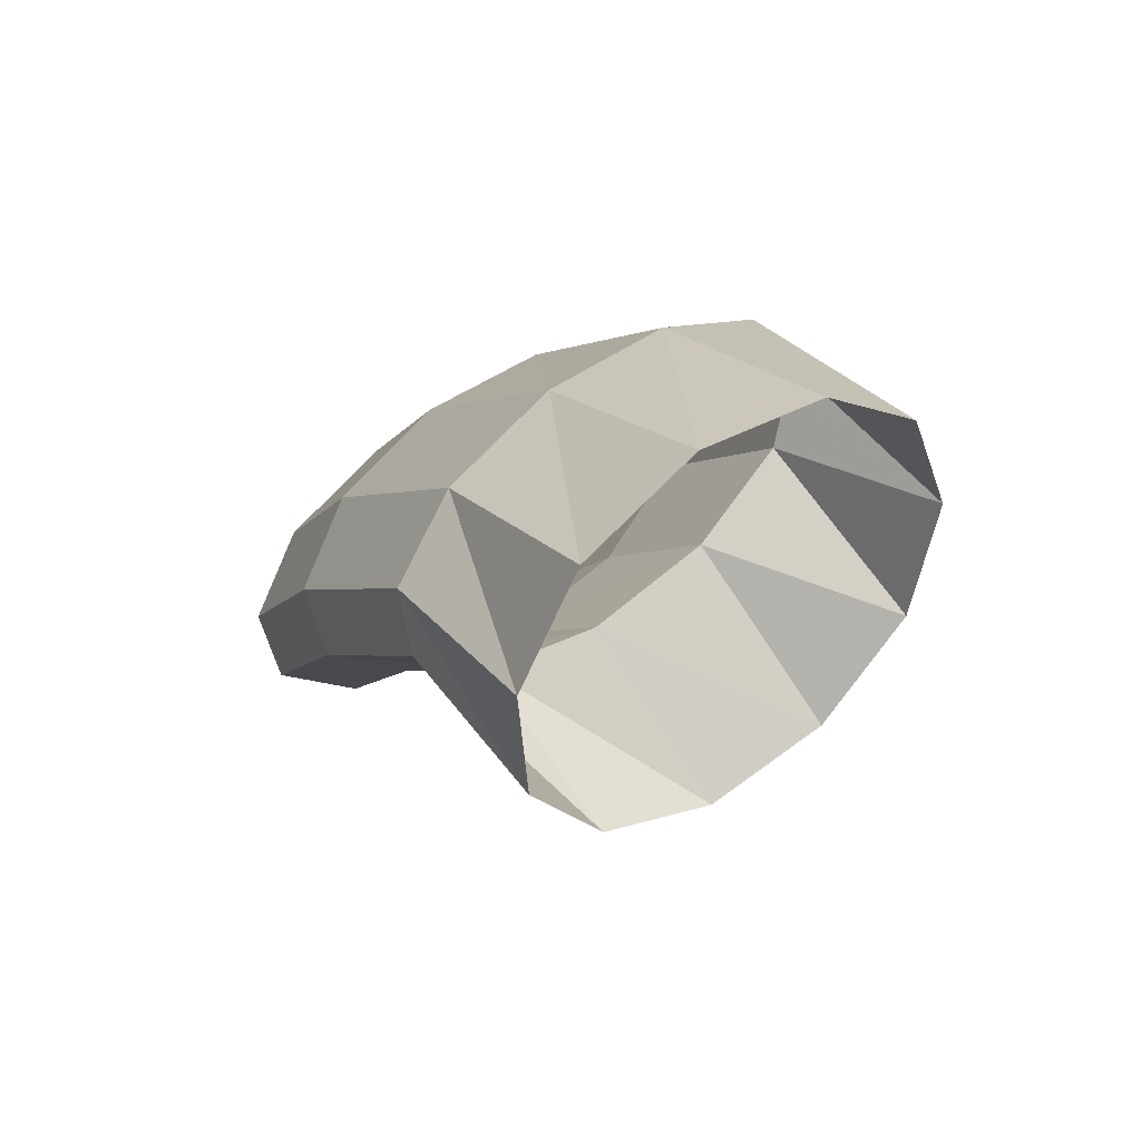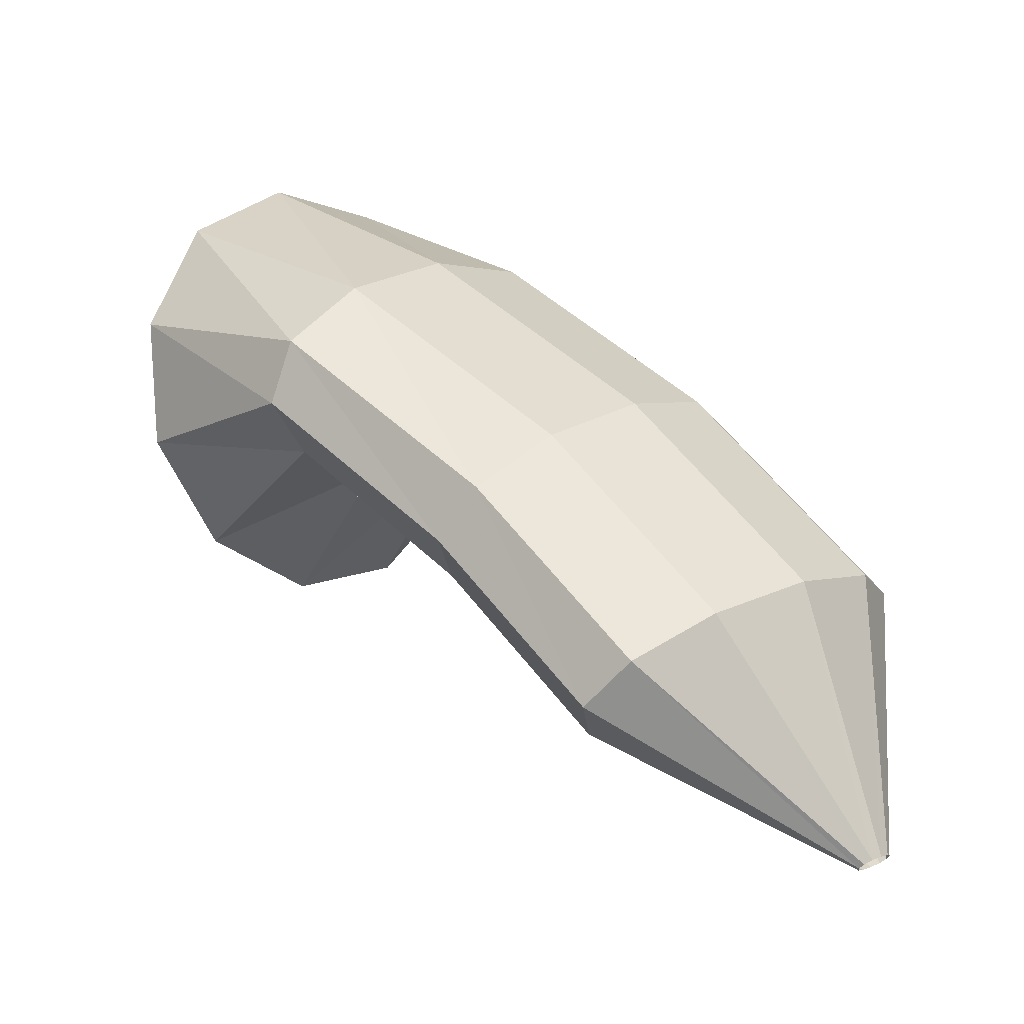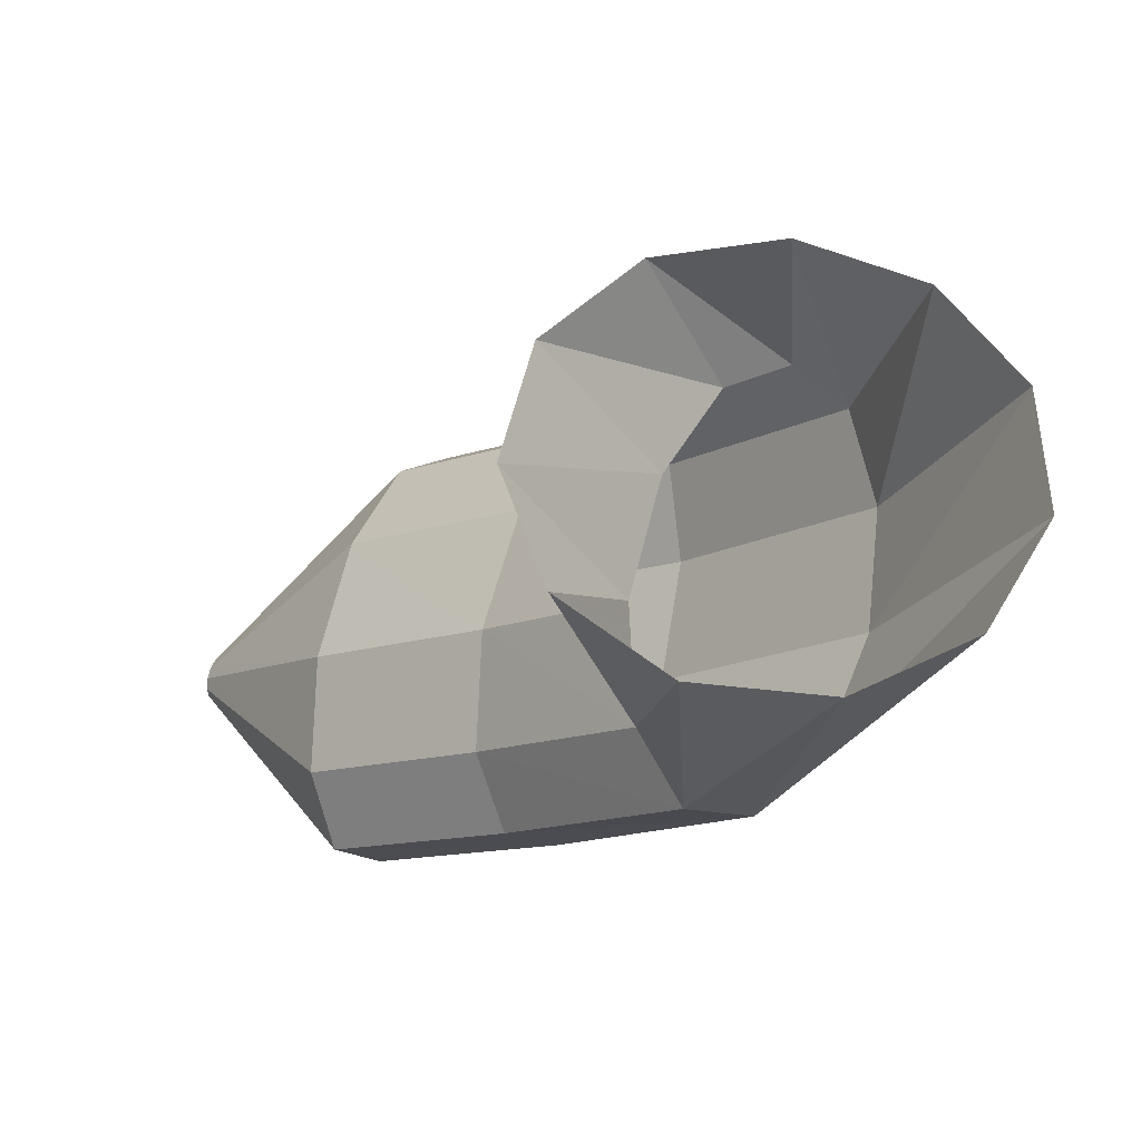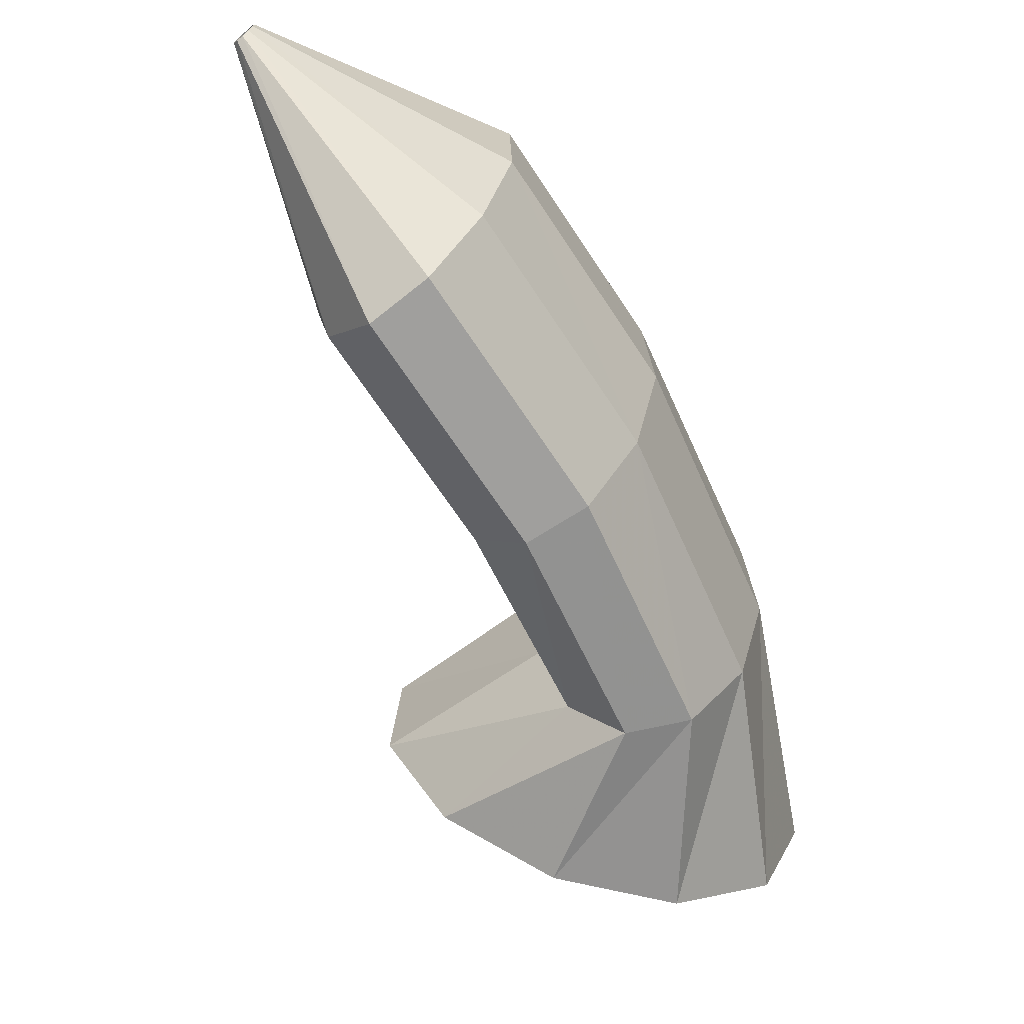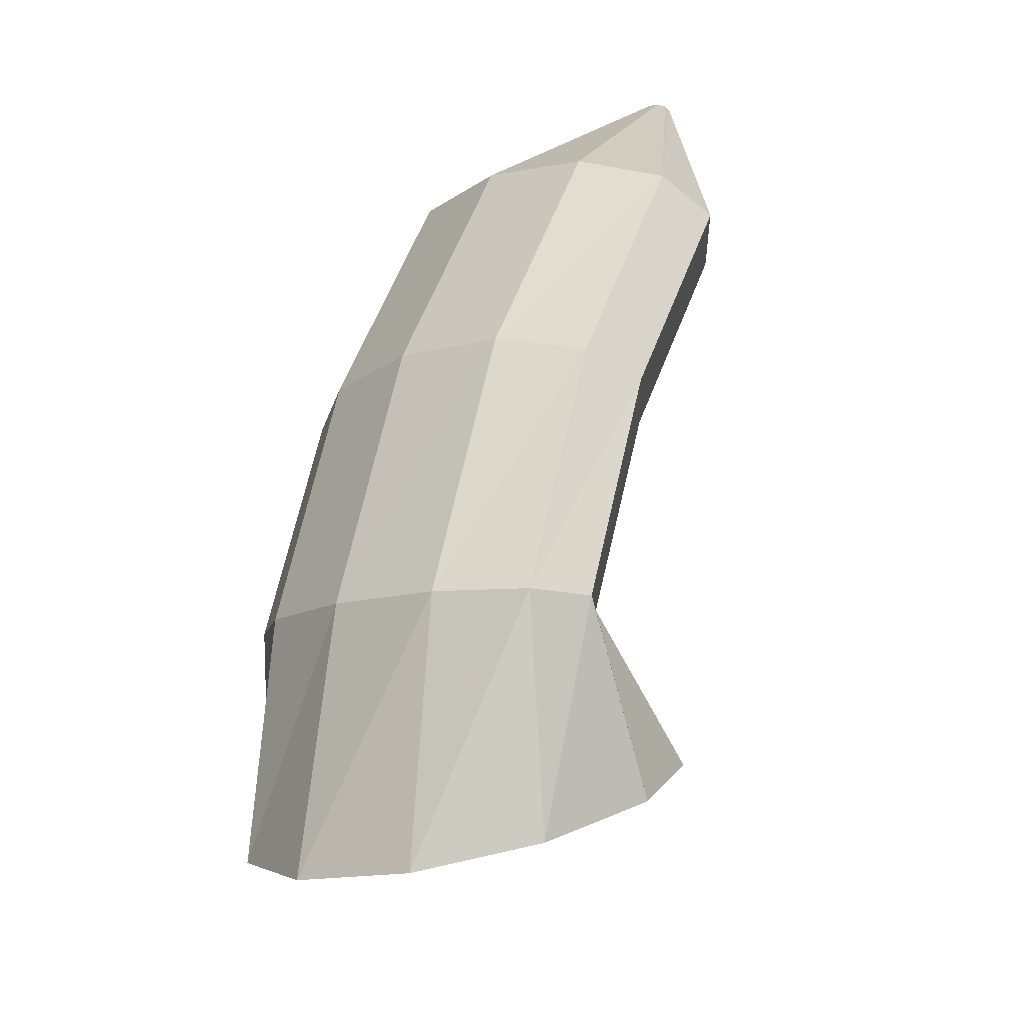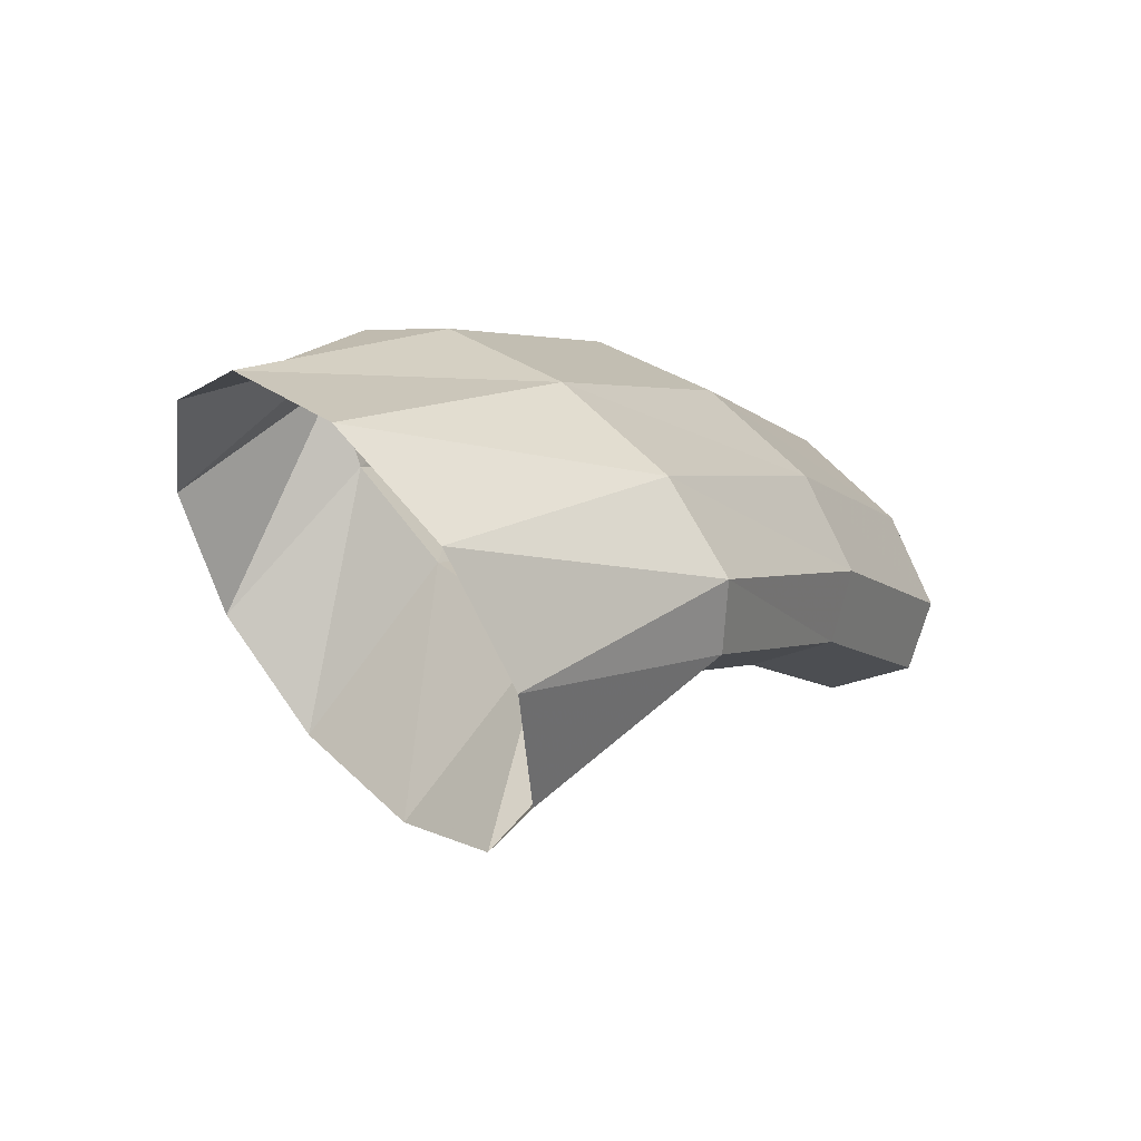
<metadata>
{"format":"obj","ext":"obj","renderer":"f3d","projection":"perspective","resolution":1024,"background":"white","views":[{"elev":-15.3,"azim":110.8,"up":"+Y"},{"elev":69.6,"azim":-90.8,"up":"+Y"},{"elev":-74.7,"azim":12.2,"up":"+Z"},{"elev":69.3,"azim":37.1,"up":"+Z"},{"elev":49.4,"azim":148.0,"up":"+Y"},{"elev":-49.8,"azim":111.5,"up":"+Z"}]}
</metadata>
<code>
g tube1
v 149.8 171.8 142.7
v 148 173.1 140.9
v 145.4 173.4 139.9
v 142.7 172.6 140
v 140.8 170.9 141.3
v 140.3 168.9 143.2
v 141.3 167.3 145.2
v 143.6 166.4 146.7
v 146.4 166.7 147.1
v 148.8 168 146.4
v 150 169.9 144.7
v 149.8 171.8 142.7
v 146.4 174.5 146.7
v 145 176 144.9
v 143.5 176.6 143.5
v 142.2 176 143.1
v 141.7 174.5 143.7
v 142 172.5 145.2
v 143.1 170.7 147
v 144.6 169.6 148.7
v 146 169.6 149.7
v 147 170.7 149.6
v 147.1 172.6 148.5
v 146.4 174.5 146.7
v 142.1 176 151.1
v 140.8 177.5 149.2
v 139.4 177.9 147.6
v 138.5 177.1 146.8
v 138.3 175.4 147
v 138.9 173.3 148.3
v 140 171.5 150.1
v 141.4 170.5 151.9
v 142.6 170.7 153.2
v 143.2 172 153.5
v 143 174 152.7
v 142.1 176 151.1
v 137.6 176.8 154.5
v 136.5 178.3 152.5
v 135.4 178.6 150.7
v 134.6 177.8 149.8
v 134.5 176.1 149.9
v 135.1 174 151.2
v 136.1 172.2 153.1
v 137.2 171.3 155.1
v 138.2 171.5 156.5
v 138.6 172.8 156.9
v 138.4 174.8 156.2
v 137.6 176.8 154.5
v 132 175.5 156
v 131.9 175.7 155.8
v 131.8 175.7 155.6
v 131.7 175.6 155.5
v 131.7 175.4 155.5
v 131.7 175.2 155.6
v 131.8 175 155.8
v 131.9 175 156
v 132 175 156.2
v 132.1 175.1 156.2
v 132 175.3 156.2
v 132 175.5 156
f 1 2 14
f 14 13 1
f 2 3 15
f 15 14 2
f 3 4 16
f 16 15 3
f 4 5 17
f 17 16 4
f 5 6 18
f 18 17 5
f 6 7 19
f 19 18 6
f 7 8 20
f 20 19 7
f 8 9 21
f 21 20 8
f 9 10 22
f 22 21 9
f 10 11 23
f 23 22 10
f 11 12 24
f 24 23 11
f 13 14 26
f 26 25 13
f 14 15 27
f 27 26 14
f 15 16 28
f 28 27 15
f 16 17 29
f 29 28 16
f 17 18 30
f 30 29 17
f 18 19 31
f 31 30 18
f 19 20 32
f 32 31 19
f 20 21 33
f 33 32 20
f 21 22 34
f 34 33 21
f 22 23 35
f 35 34 22
f 23 24 36
f 36 35 23
f 25 26 38
f 38 37 25
f 26 27 39
f 39 38 26
f 27 28 40
f 40 39 27
f 28 29 41
f 41 40 28
f 29 30 42
f 42 41 29
f 30 31 43
f 43 42 30
f 31 32 44
f 44 43 31
f 32 33 45
f 45 44 32
f 33 34 46
f 46 45 33
f 34 35 47
f 47 46 34
f 35 36 48
f 48 47 35
f 37 38 50
f 50 49 37
f 38 39 51
f 51 50 38
f 39 40 52
f 52 51 39
f 40 41 53
f 53 52 40
f 41 42 54
f 54 53 41
f 42 43 55
f 55 54 42
f 43 44 56
f 56 55 43
f 44 45 57
f 57 56 44
f 45 46 58
f 58 57 45
f 46 47 59
f 59 58 46
f 47 48 60
f 60 59 47
g

</code>
